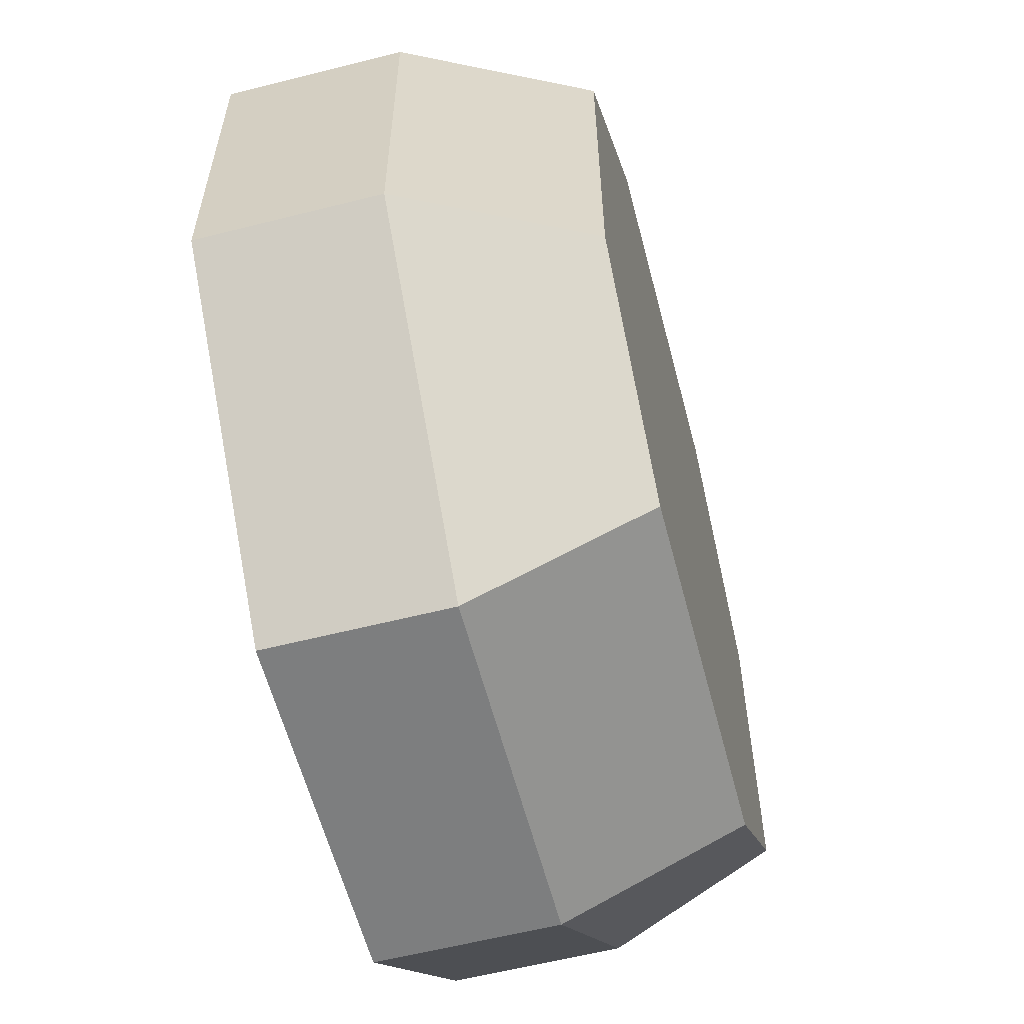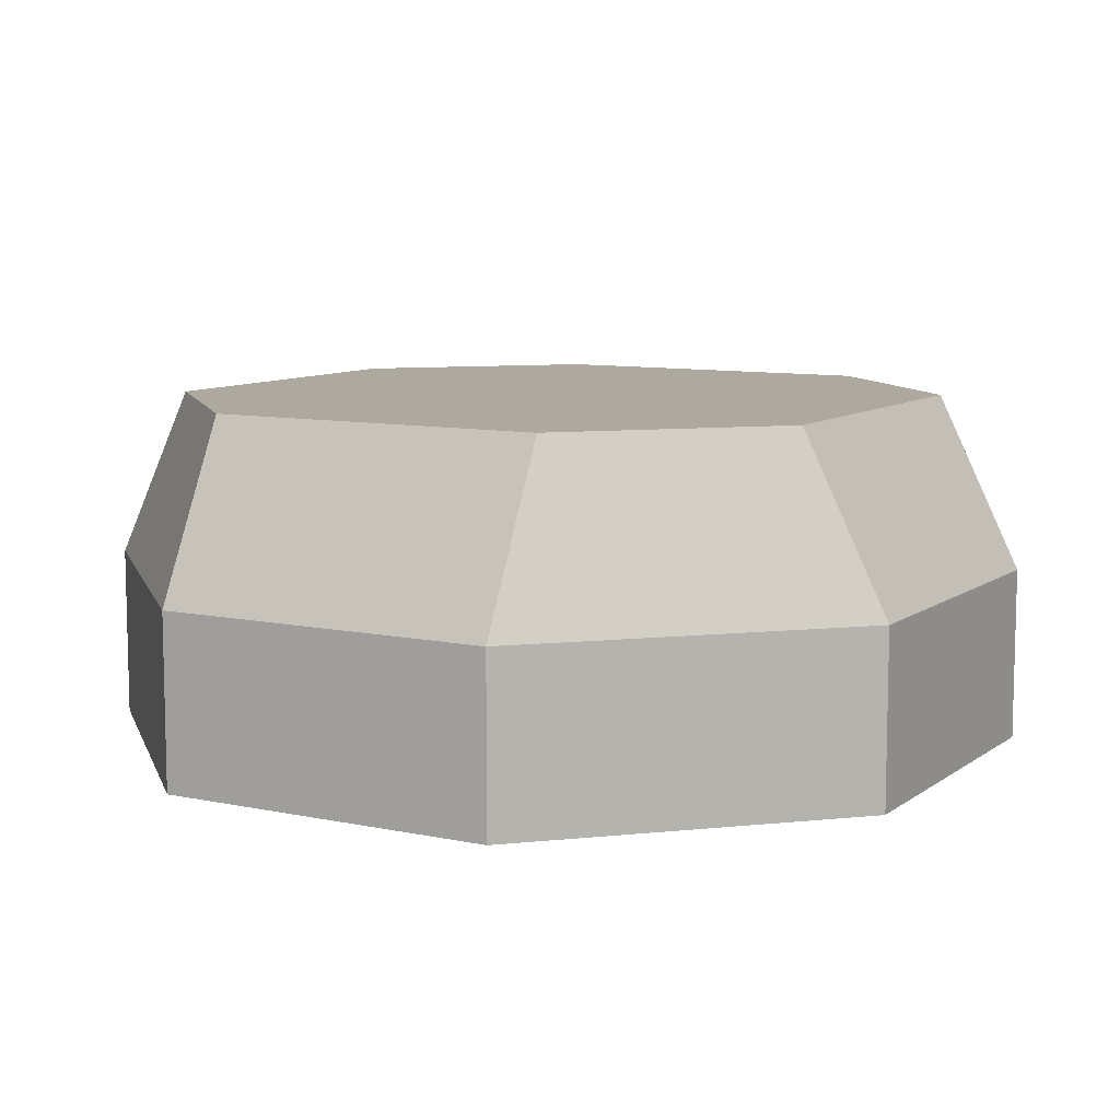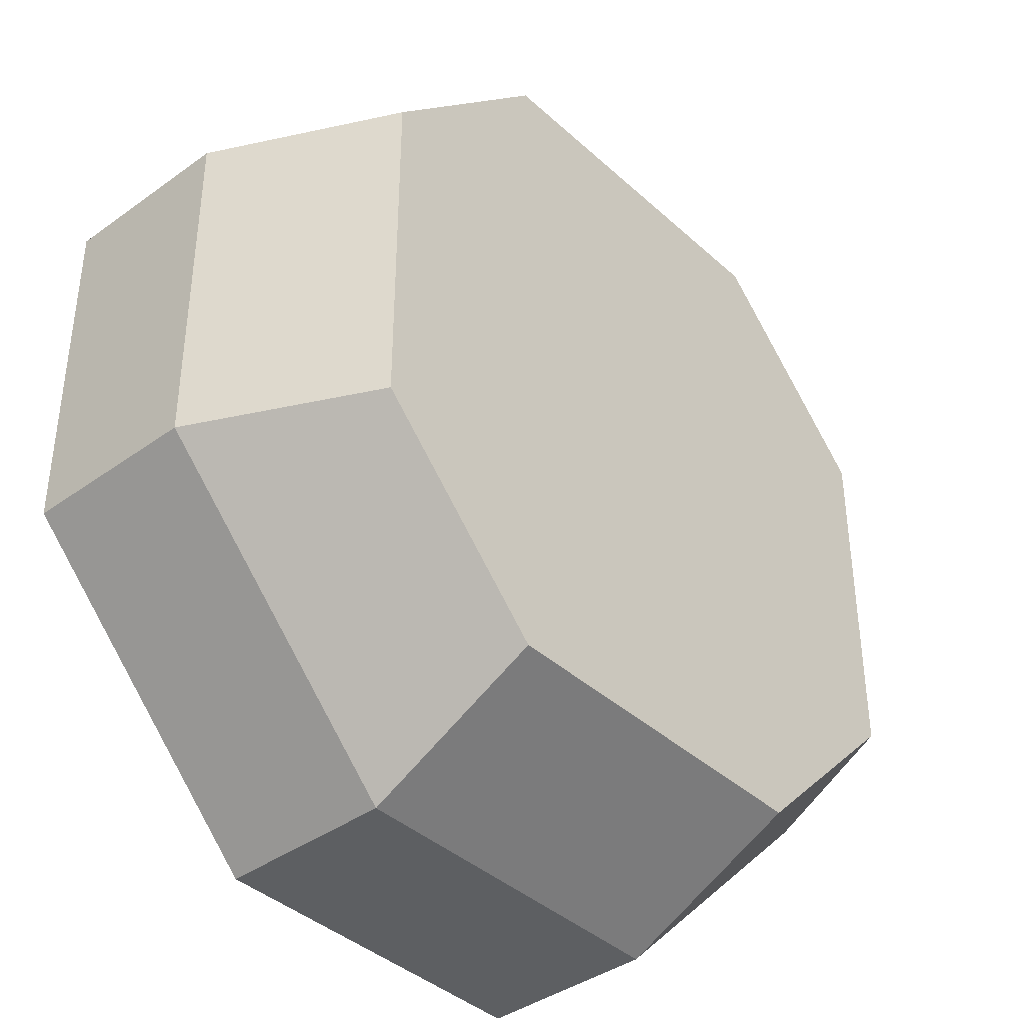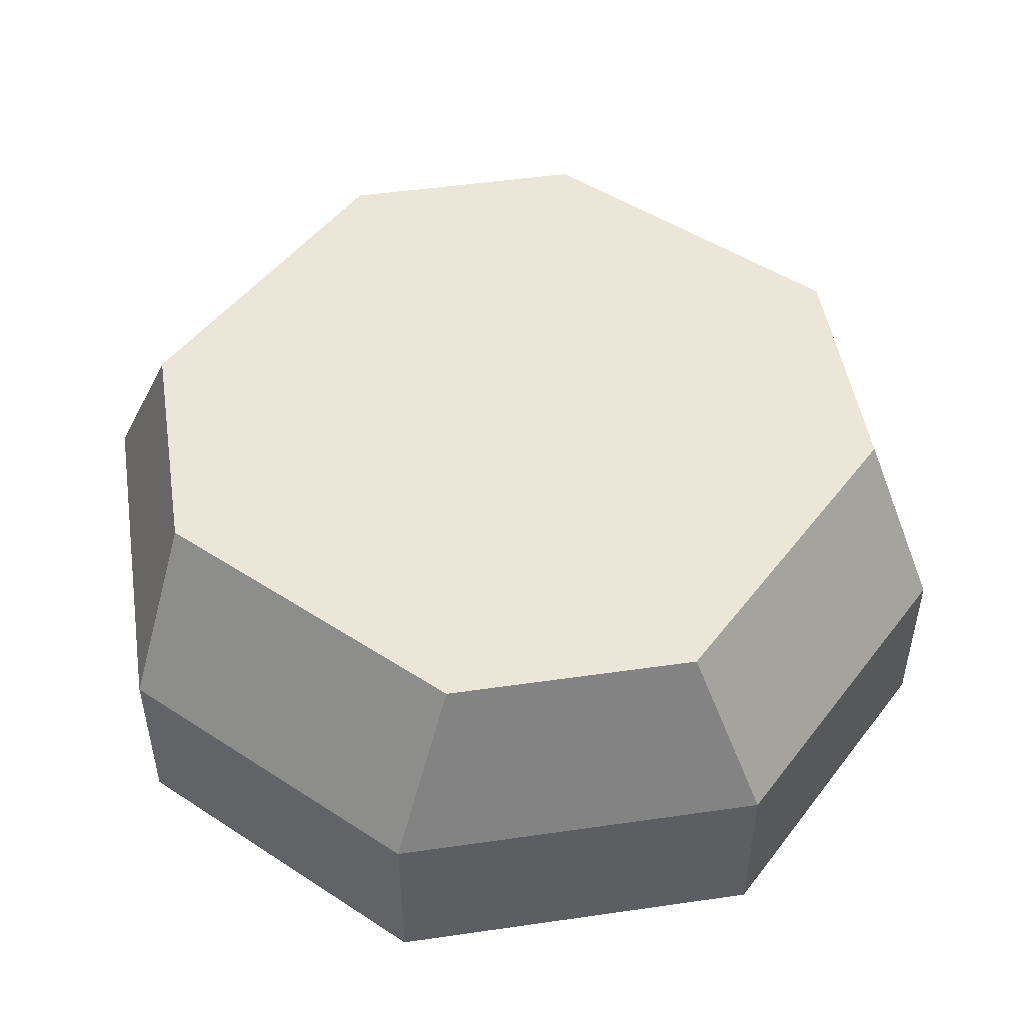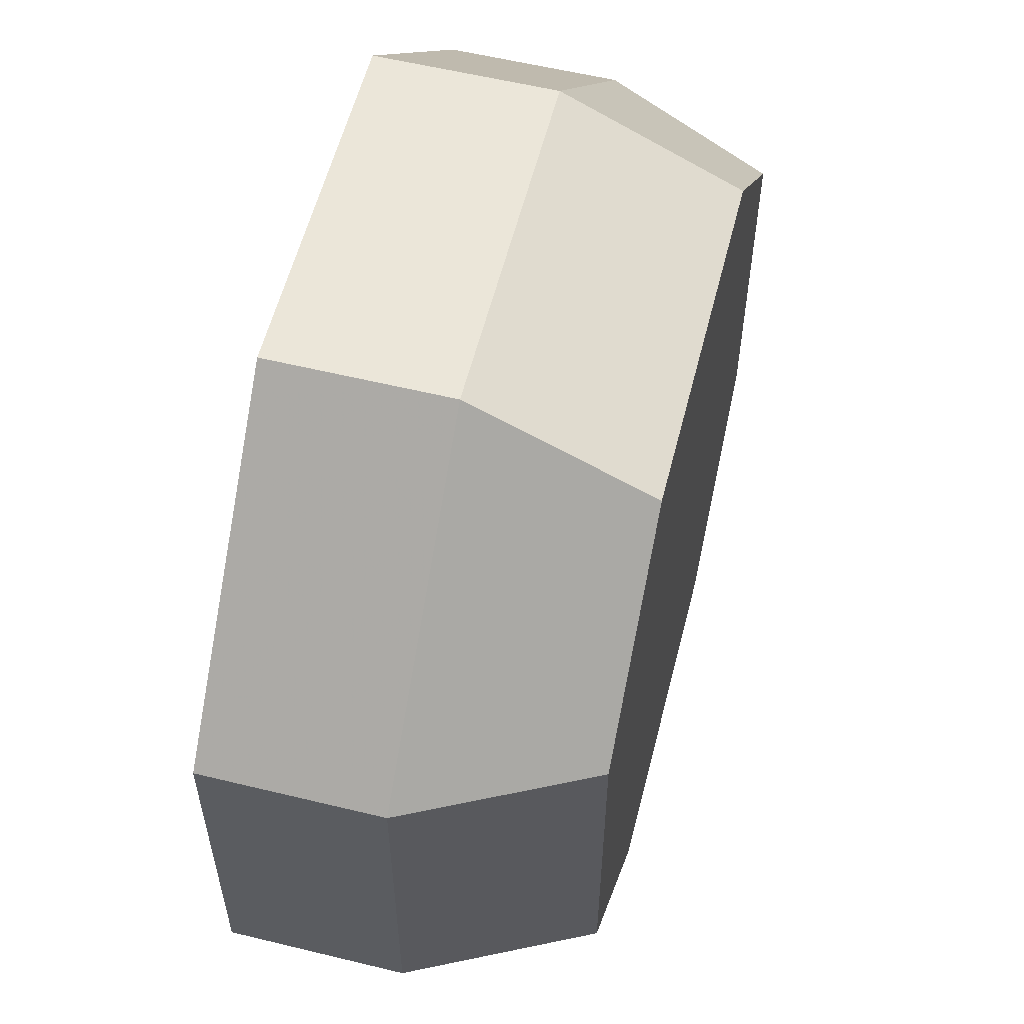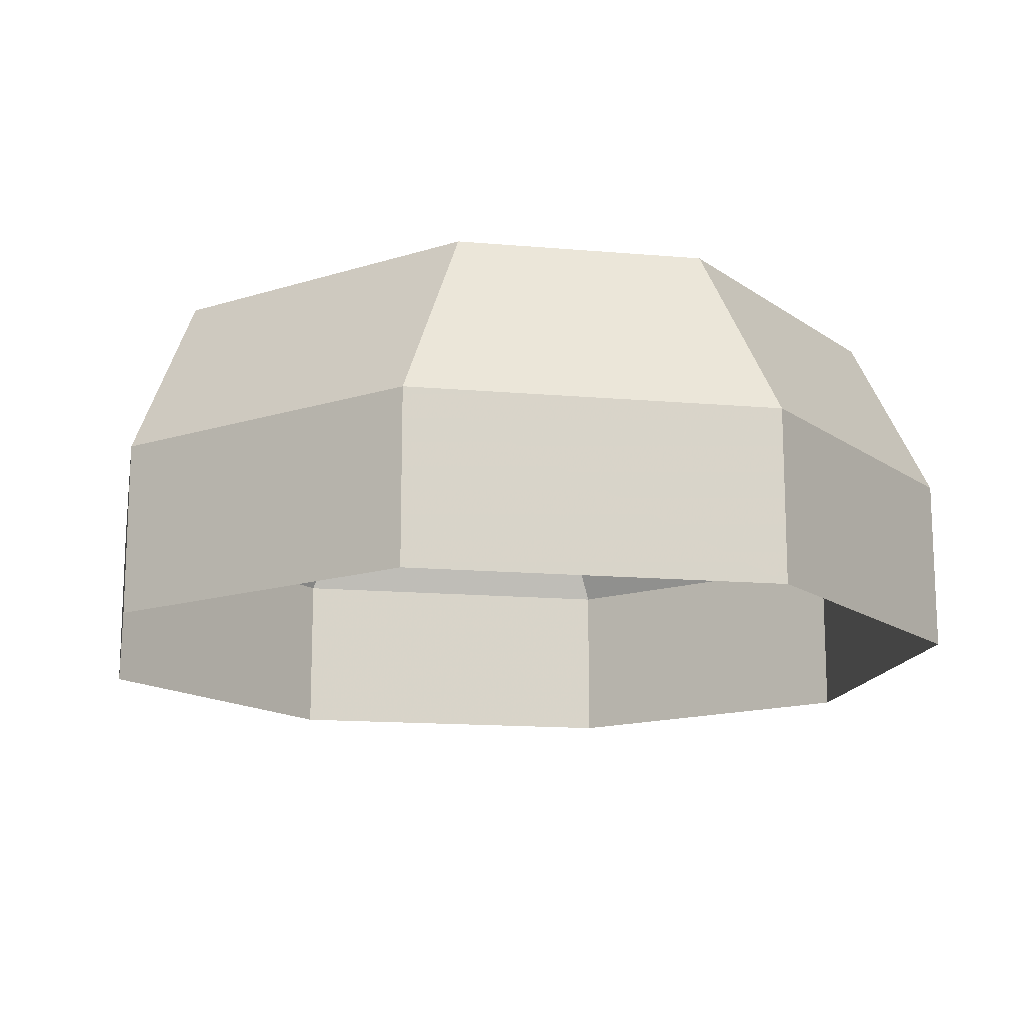
<metadata>
{"format":"obj","ext":"obj","renderer":"f3d","projection":"perspective","resolution":1024,"background":"white","views":[{"elev":-59.3,"azim":104.6,"up":"+Z"},{"elev":9.1,"azim":-150.5,"up":"+Y"},{"elev":-39.6,"azim":131.8,"up":"+Z"},{"elev":48.9,"azim":-54.1,"up":"+Y"},{"elev":57.4,"azim":104.2,"up":"+Z"},{"elev":-14.9,"azim":-145.6,"up":"+Y"}]}
</metadata>
<code>
v -0.0625 0 0.1562
v -0.1562 0 0.0625
v -0.1562 0.0625 0.0625
v -0.0625 0.0625 0.1562
v 0.0625 0 0.1562
v 0.0625 0.0625 0.1562
v 0.1562 0 0.0625
v 0.1562 0.0625 0.0625
v 0.1562 0 -0.0625
v 0.1562 0.0625 -0.0625
v 0.0625 0 -0.1562
v 0.0625 0.0625 -0.1562
v -0.0625 0 -0.1562
v -0.0625 0.0625 -0.1562
v -0.1562 0 -0.0625
v -0.1562 0.0625 -0.0625
v -0.125 0.125 -0.0625
v -0.125 0.125 0.0625
v -0.0625 0.125 0.125
v 0.0625 0.125 0.125
v 0.125 0.125 0.0625
v 0.125 0.125 -0.0625
v 0.0625 0.125 -0.125
v -0.0625 0.125 -0.125
v -0.02344 0.125 0.08594
v -0.02344 0.125 0.03906
v 0.02344 0.125 0.03906
v 0.02344 0.125 0.08594
v 0.03906 0.125 0.08594
v 0.03906 0.125 0.03906
v 0.08594 0.125 0.03906
v 0.08594 0.125 0.08594
v -0.08594 0.125 0.08594
v -0.08594 0.125 0.03906
v -0.03906 0.125 0.03906
v -0.03906 0.125 0.08594
v -0.02344 0.125 0.02344
v -0.02344 0.125 -0.02344
v 0.02344 0.125 -0.02344
v 0.02344 0.125 0.02344
v 0.03906 0.125 0.02344
v 0.03906 0.125 -0.02344
v 0.08594 0.125 -0.02344
v 0.08594 0.125 0.02344
v -0.08594 0.125 0.02344
v -0.08594 0.125 -0.02344
v -0.03906 0.125 -0.02344
v -0.03906 0.125 0.02344
v -0.02344 0.125 -0.03906
v -0.02344 0.125 -0.08594
v 0.02344 0.125 -0.08594
v 0.02344 0.125 -0.03906
v 0.03906 0.125 -0.03906
v 0.03906 0.125 -0.08594
v 0.08594 0.125 -0.08594
v 0.08594 0.125 -0.03906
v -0.08594 0.125 -0.03906
v -0.08594 0.125 -0.08594
v -0.03906 0.125 -0.08594
v -0.03906 0.125 -0.03906
f 1 2 3
f 1 3 4
f 1 4 5
f 5 4 6
f 5 6 7
f 7 6 8
f 7 8 9
f 9 8 10
f 9 10 11
f 11 10 12
f 11 12 13
f 13 12 14
f 13 14 15
f 15 14 16
f 15 16 2
f 2 16 3
f 3 16 17
f 3 17 18
f 3 18 4
f 4 18 19
f 4 19 6
f 6 19 20
f 6 20 8
f 8 20 21
f 8 21 10
f 10 21 22
f 10 22 12
f 12 22 23
f 12 23 14
f 14 23 24
f 14 24 16
f 16 24 17
f 17 24 19
f 17 19 18
f 19 24 23
f 19 23 22
f 19 22 21
f 19 21 20
f 25 26 27
f 25 27 28
f 29 30 31
f 29 31 32
f 33 34 35
f 33 35 36
f 37 38 39
f 37 39 40
f 41 42 43
f 41 43 44
f 45 46 47
f 45 47 48
f 49 50 51
f 49 51 52
f 53 54 55
f 53 55 56
f 57 58 59
f 57 59 60

</code>
